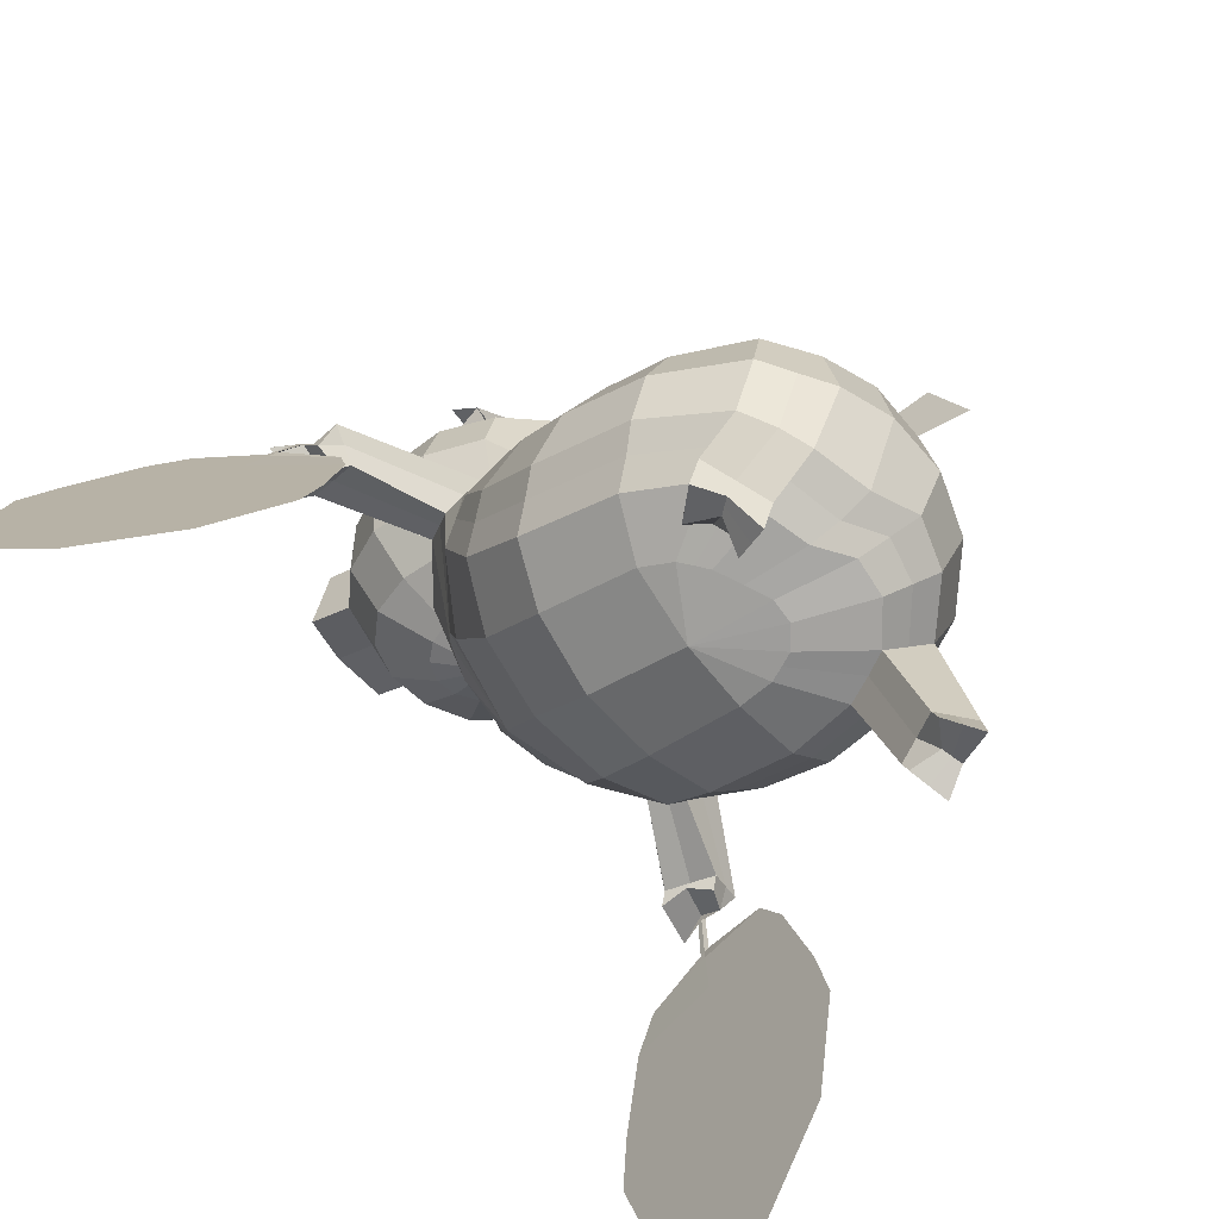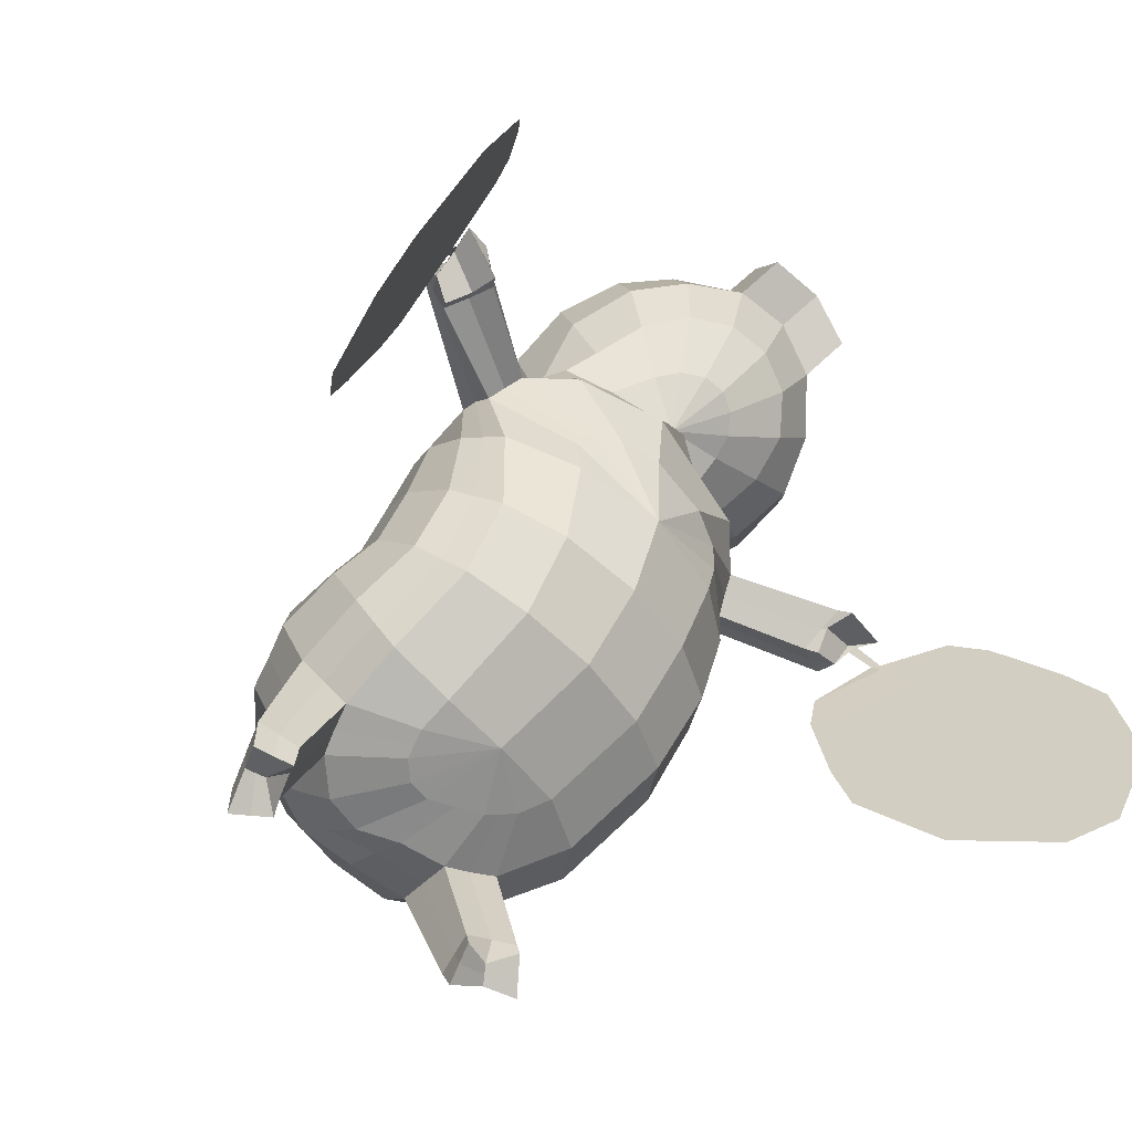
<metadata>
{"format":"obj","ext":"obj","renderer":"f3d","projection":"perspective","resolution":1024,"background":"white","views":[{"elev":-63.3,"azim":-60.0,"up":"+Y"},{"elev":-74.9,"azim":123.3,"up":"+Y"}]}
</metadata>
<code>
o Sphere
v -0.000124 2.958 -0.7147
v 0.192 2.975 -0.6986
v 0.06935 2.965 -0.7091
v 0.3203 2.987 -0.6884
v 0.3225 2.818 -0.5177
v 0.0506 2.958 -0.4698
v 0.1941 2.806 -0.5274
v -0.01886 2.952 -0.4756
v 0.4627 1.036 -0.6595
v 0.5455 0.7334 -0.6768
v 0.24 0.3813 -0.7167
v 0.5355 1.307 -0.5791
v 0.6624 1.03 -0.3192
v 0.7222 0.7307 -0.4294
v 0.3523 0.3335 -0.609
v 0.1722 1.583 0.2567
v 0.4496 1.412 0.1512
v 0.6169 1.169 0.04908
v 0.6497 1.017 0.004052
v 0.7317 0.8401 -0.05826
v 0.7478 0.599 -0.2398
v 0.3556 0.2281 -0.5383
v 0.1674 1.4 0.4402
v 0.4448 1.137 0.4285
v 0.632 0.8435 0.3198
v 0.7019 0.5873 0.1633
v 0.6918 0.3554 -0.03829
v 0.6002 0.2121 -0.2518
v 0.2794 0.0674 -0.5025
v 1.982 -1.289 -1.099
v 1.275 0.4282 -0.6371
v 1.447 0.4357 -0.3926
v 1.308 0.4056 -0.3547
v -0.05142 0.7346 0.9716
v 0.2761 0.508 0.9405
v 0.4922 0.1849 0.8808
v 0.5523 -0.1787 0.7964
v 0.4458 -0.5282 0.7057
v 0.1965 -0.7671 0.6327
v -0.1586 -0.8161 0.5522
v -0.07916 0.7559 1.054
v 0.2324 0.5467 1.129
v 0.4414 0.19 1.175
v 0.4763 -0.2043 1.159
v 0.3434 -0.564 1.093
v 0.09248 -0.7924 0.981
v -0.2055 -0.8357 0.741
v -0.1601 0.7817 1.138
v 0.08397 0.5997 1.313
v 0.2442 0.2763 1.443
v 0.273 -0.1338 1.485
v 0.1358 -0.5359 1.406
v -0.06995 -0.7725 1.226
v -0.2935 -0.8291 0.8813
v -0.286 0.8008 1.197
v -0.1462 0.6454 1.444
v -0.05021 0.3684 1.632
v -0.03354 -0.04054 1.696
v -0.1346 -0.4692 1.591
v -0.2831 -0.7322 1.343
v -0.4094 -0.8079 0.9458
v 0.326 -1.545 1.267
v 0.1334 -1.495 1.18
v 0.1196 -1.525 1.561
v -0.02453 -1.48 1.406
v 0.1009 -0.3214 -0.3015
v -0.04777 -0.6248 0.02514
v 0.06146 1.01 0.7336
v -0.02528 0.7572 0.9055
v 0.3 0.5348 0.8308
v 0.372 0.7793 0.6712
v 0.5614 0.4934 0.5275
v 0.5053 0.2194 0.6975
v 0.5628 -0.1034 0.532
v 0.6334 0.1912 0.3243
v 0.5785 -0.08742 0.0905
v 0.4891 -0.3857 0.3396
v 0.2817 -0.5836 0.1617
v 0.4062 -0.2669 -0.1257
v -0.2504 -0.8329 0.8134
v 1.256 0.4827 -0.4579
v 1.456 0.5641 -0.4987
v 1.489 0.5448 -0.5231
v 1.271 0.4803 -0.4904
v -0.0841 2.764 -0.7569
v 0.05003 2.71 -1.044
v 0.1532 2.599 -1.248
v 0.2204 2.388 -1.461
v 0.2351 2.06 -1.582
v 0.1835 1.604 -1.457
v 0.0838 1.31 -1.194
v 0.4011 1.541 -0.03026
v 0.0175 2.747 -0.6876
v 0.2372 2.677 -0.9097
v 0.4 2.518 -1.099
v 0.4861 2.264 -1.284
v 0.4755 1.905 -1.36
v 0.3668 1.557 -1.288
v 0.1805 1.308 -1.097
v 0.5894 1.136 -0.1487
v 0.7056 0.9532 -0.1849
v 0.08345 2.715 -0.5914
v 0.3592 2.614 -0.7339
v 0.561 2.412 -0.8872
v 0.657 2.127 -1.018
v 0.6311 1.804 -1.079
v 0.4739 1.518 -1.038
v 0.2392 1.296 -0.9656
v 0.7363 0.6694 -0.3282
v 0.3583 0.2837 -0.5692
v 0.1037 2.673 -0.4822
v 0.3967 2.54 -0.5333
v 0.6121 2.321 -0.6053
v 0.7135 2.024 -0.6635
v 0.6614 1.723 -0.7079
v 0.4962 1.466 -0.7541
v 0.3194 1.17 -0.7366
v 1.234 0.4869 -0.5962
v 1.283 0.4863 -0.3228
v 0.07502 2.629 -0.3762
v 0.3461 2.457 -0.3168
v 0.5454 2.217 -0.2893
v 0.6337 1.911 -0.3135
v 0.5101 1.401 -0.3665
v 1.492 0.5613 -0.3239
v 1.42 0.564 -0.6744
v 0.002079 2.588 -0.2891
v 0.2141 2.375 -0.119
v 0.3664 2.112 -0.02763
v 0.5617 1.294 -0.1349
v -0.1022 2.554 -0.2232
v 0.01836 2.33 0.006718
v 0.1062 2.008 0.1601
v 0.1638 -1.327 1.53
v 0.005247 -1.348 1.368
v 0.3702 -1.347 1.235
v 0.1632 -1.363 1.143
v 0.009026 -0.7799 1.113
v 0.2398 -0.5443 1.258
v 0.3728 -0.1767 1.319
v 0.346 0.2266 1.308
v 0.1588 0.5737 1.218
v -0.1187 0.7715 1.093
v 0.1452 -1.432 1.338
v 0.2406 -1.457 1.386
v 0.08422 -1.356 1.256
v 0.267 -1.337 1.382
v 0.2377 2.486 -1.702
v 0.2541 2.177 -1.841
v 0.5328 0.9083 -0.645
v 0.709 0.9006 -0.3653
v 0.7497 0.7309 -0.1508
v 0.6445 0.2898 -0.1434
v 1.557 0.477 -0.6631
v 1.535 -1.359 0.01422
v 0.3229 -0.6474 0.6699
v 0.2194 -0.6775 1.036
v 0.03293 -0.6542 1.316
v -0.2116 -0.6062 1.469
v 0.2297 -1.52 1.223
v 0.04753 -1.503 1.484
v 0.4918 -0.1775 -0.01527
v 0.3856 -0.4849 0.252
v 1.758 -1.324 -0.5426
v 1.387 0.5233 -0.3234
v 1.327 0.5252 -0.635
v 0.2667 -1.355 1.189
v 0.08453 -1.338 1.449
v 0.1929 -1.444 1.362
v 1.631 -0.4561 -0.5397
v 1.362 -0.4978 0.13
v 1.9 -0.4145 -1.209
v 1.775 0.03321 -1.065
v 1.352 -0.0323 -0.01144
v 1.564 0.000455 -0.5382
v 1.872 -1.699 -0.6872
v 1.757 -1.717 -0.4005
v 1.814 -1.708 -0.5439
v 1.384 -0.8071 0.1861
v 1.967 -0.7167 -1.268
v 1.676 -0.7619 -0.5407
v 1.54 0.2601 -0.5633
v 1.528 0.2611 -0.5344
v 1.696 0.2164 -0.9294
v 1.533 0.2212 -0.535
v 1.377 0.1601 -0.1385
v 1.486 0.4924 -0.5
v 1.508 0.5028 -0.5537
v 1.494 0.5121 -0.5261
v -0.1684 0.06043 -0.6797
v -0.4534 2.918 -0.7515
v -0.6455 2.901 -0.7667
v -0.5228 2.912 -0.7572
v -0.7739 2.889 -0.7773
v -0.7717 2.72 -0.6066
v -0.5416 2.905 -0.5179
v -0.6434 2.731 -0.5956
v -0.02831 1.115 -0.8978
v -0.05851 1.012 -0.9471
v 0.1255 0.7321 -0.918
v 0.009337 0.4159 -0.8103
v -0.4721 2.912 -0.5124
v -0.4783 1.199 -0.8116
v -0.5729 0.9136 -0.9029
v -0.329 0.4637 -0.8417
v -0.6361 1.265 -0.687
v -0.7542 1.258 -0.5854
v -0.8541 1.009 -0.7403
v -0.5319 0.4738 -0.7999
v -0.5232 1.596 0.1773
v -0.7537 1.461 -0.001847
v -0.8825 1.282 -0.1819
v -0.9102 1.14 -0.3216
v -0.9661 1.112 -0.382
v -0.9865 0.8969 -0.575
v -0.6216 0.387 -0.7441
v -0.582 1.449 0.3409
v -0.8723 1.268 0.2297
v -1.05 1.053 0.04097
v -1.127 0.8382 -0.1665
v -1.117 0.6455 -0.3678
v -0.9897 0.4717 -0.5532
v -0.6475 0.2199 -0.6854
v -2.442 -0.3096 -2.119
v -1.392 0.9751 -1.182
v -1.585 0.9711 -0.9474
v -1.459 0.8991 -0.9132
v -0.4349 0.8081 1.223
v -0.4188 0.6702 1.489
v -0.3895 -0.04759 1.76
v -0.4137 -0.4363 1.633
v -0.4902 -0.7018 1.332
v -0.5324 -0.7802 0.9297
v -0.5153 -0.7674 0.4879
v -0.4425 0.8253 0.9724
v -0.8224 0.7793 0.9626
v -1.145 0.5997 0.9299
v -1.363 0.3281 0.892
v -1.45 0.008571 0.8174
v -1.406 -0.2867 0.7129
v -1.214 -0.5174 0.5366
v -0.9085 -0.6358 0.4535
v -0.7929 0.784 1.061
v -1.081 0.5913 1.169
v -1.258 0.2644 1.307
v -1.318 -0.0963 1.294
v -1.261 -0.4105 1.159
v -1.109 -0.604 0.9141
v -0.8666 -0.6801 0.6266
v -0.707 0.7938 1.152
v -0.9162 0.6008 1.354
v -1.034 0.2668 1.517
v -1.03 -0.1586 1.575
v -0.9759 -0.5242 1.387
v -0.8936 -0.6945 1.079
v -0.7694 -0.7189 0.7551
v -0.5814 0.8027 1.211
v -0.6868 0.6198 1.468
v -0.742 0.3469 1.651
v -0.7434 -0.0798 1.702
v -0.6755 -0.5317 1.509
v -0.6644 -0.7248 1.183
v -0.6486 -0.7503 0.8472
v -1.441 -1.364 0.9978
v -1.274 -1.309 0.8711
v -1.163 -1.488 1.19
v -1.061 -1.404 1.018
v -0.7344 -0.1433 -0.45
v -0.8525 -0.4523 -0.08808
v -0.4416 -0.5862 -0.07253
v -0.3233 -0.2792 -0.4256
v -0.6853 1.095 0.6282
v -0.7806 0.8411 0.8246
v -1.105 0.7017 0.7041
v -1.005 0.9538 0.4725
v -1.202 0.7447 0.2852
v -1.328 0.461 0.5368
v -1.409 0.1933 0.3527
v -1.285 0.4931 0.0573
v -0.4032 0.8613 0.898
v -0.3132 1.119 0.7173
v -1.246 0.2501 -0.1781
v -1.357 -0.06831 0.1625
v -1.167 -0.2911 -0.01929
v -1.07 0.02872 -0.3635
v -0.8179 -0.6996 0.6925
v -0.2249 2.534 -0.2066
v -0.2095 2.302 0.04031
v -0.193 1.955 0.2152
v -0.2085 1.498 0.4139
v -0.2243 2.7 -0.4825
v -1.383 0.9878 -0.9895
v -1.557 1.119 -1.009
v -1.584 1.12 -1.052
v -0.2061 2.762 -0.786
v -0.178 2.721 -1.067
v -0.1414 2.617 -1.317
v -0.09779 2.419 -1.544
v -0.05733 2.105 -1.675
v -0.04053 1.61 -1.526
v -0.03479 1.303 -1.234
v -1.396 0.9972 -1.022
v -0.3294 2.742 -0.777
v -0.4032 2.67 -1.081
v -0.4382 2.546 -1.305
v -0.4196 2.33 -1.525
v -0.3564 2.006 -1.638
v -0.27 1.563 -1.491
v -0.1523 1.293 -1.205
v -0.6754 1.534 -0.1451
v -0.4357 2.707 -0.7247
v -0.6002 2.602 -0.979
v -0.6933 2.42 -1.198
v -0.6975 2.157 -1.39
v -0.6189 1.807 -1.446
v -0.4651 1.485 -1.345
v -0.252 1.274 -1.124
v -0.7556 1.237 -0.3781
v -0.8635 1.208 -0.4764
v -0.5087 2.662 -0.6395
v -0.735 2.516 -0.8227
v -0.8688 2.284 -1.002
v -0.8913 1.989 -1.134
v -0.7988 1.68 -1.178
v -0.5804 1.432 -1.109
v -0.3166 1.254 -1.001
v -0.9239 0.9596 -0.6514
v -0.5833 0.4354 -0.7697
v -0.5374 2.616 -0.5338
v -0.7879 2.434 -0.6267
v -0.9354 2.19 -0.719
v -0.9606 1.897 -0.7867
v -0.8405 1.617 -0.824
v -0.6144 1.394 -0.8389
v -0.3774 1.15 -0.7935
v -1.349 1.019 -1.121
v -1.419 0.9593 -0.8592
v -0.5172 2.576 -0.4235
v -0.7478 2.365 -0.4023
v -0.883 2.115 -0.3991
v -0.9079 1.82 -0.4376
v -0.6786 1.373 -0.4833
v -1.605 1.077 -0.8389
v -1.507 1.158 -1.178
v -0.4512 2.548 -0.3246
v -0.6226 2.313 -0.1869
v -0.7256 2.049 -0.1165
v -0.7664 1.342 -0.3084
v -0.3474 2.533 -0.2426
v -0.4342 2.3 -0.0301
v -0.4837 1.986 0.107
v -1.164 -1.29 1.243
v -1.067 -1.266 1.04
v -1.442 -1.166 1.051
v -1.28 -1.17 0.8922
v -1 -0.6469 1.005
v -1.115 -0.462 1.291
v -1.174 -0.1357 1.437
v -1.138 0.2513 1.428
v -0.9982 0.5946 1.261
v -0.7496 0.7904 1.105
v -1.226 -1.312 1.034
v -1.307 -1.342 1.102
v -1.173 -1.218 0.9659
v -1.303 -1.228 1.147
v -0.4101 0.3734 1.972
v -0.4101 0.3827 1.698
v -0.4101 0.8032 1.797
v -0.08036 2.502 -1.786
v -0.03922 2.206 -1.925
v -0.4021 2.428 -1.768
v -0.3371 2.123 -1.901
v 0.07518 0.8719 -0.9187
v -0.5523 1.091 -0.8551
v -0.8229 1.17 -0.6593
v -0.9827 1.025 -0.4803
v -1.058 0.573 -0.4561
v -1.654 1.107 -1.203
v -2.097 -0.7938 -1.074
v -0.4547 -0.5763 1.483
v -1.311 -0.4005 0.633
v -1.184 -0.5065 1.039
v -0.9348 -0.6094 1.233
v -0.6629 -0.6372 1.341
v -1.358 -1.336 0.9344
v -1.112 -1.446 1.104
v -1.158 0.1446 -0.2687
v -1.263 -0.1782 0.07607
v -2.269 -0.5517 -1.597
v -1.512 1.018 -0.849
v -1.428 1.088 -1.15
v -1.361 -1.168 0.9715
v -1.115 -1.278 1.141
v -1.266 -1.327 1.068
v -1.952 0.2251 -1.341
v -1.745 -0.0661 -0.7127
v -2.159 0.5163 -1.97
v -1.948 0.8636 -1.701
v -1.622 0.4048 -0.7125
v -1.785 0.6338 -1.207
v -2.454 -0.8334 -1.844
v -2.366 -0.958 -1.575
v -2.41 -0.8957 -1.71
v -1.839 -0.3646 -0.7492
v -2.289 0.2674 -2.113
v -2.064 -0.0486 -1.431
v -1.701 0.8778 -1.158
v -1.691 0.8678 -1.13
v -1.836 0.9772 -1.521
v -1.705 0.832 -1.142
v -1.595 0.6254 -0.778
v -1.598 1.063 -1.04
v -1.61 1.092 -1.091
v -1.598 1.09 -1.061
v -1.685 0.8865 -1.113
v 1.53 0.2904 -0.5101
f 116 115 124 12
f 94 93 8 7
f 201 200 10 11
f 373 199 9 150
f 16 133 289 290
f 102 103 5 6
f 11 10 14 15
f 150 9 13 151
f 198 108 117
f 198 99 108
f 110 109 21 22
f 82 125 32 83
f 101 100 19 20
f 117 116 12
f 22 21 28 29
f 152 20 27 153
f 20 19 26 27
f 19 18 25 26
f 18 17 24 25
f 17 16 23 24
f 123 122 129 92
f 92 129 133 16
f 190 201 11
f 190 11 15
f 190 15 110 22
f 190 22 29
f 69 280 235 34
f 73 70 35 36
f 77 74 37 38
f 67 78 39 40
f 270 67 40 234
f 183 182 184 185
f 70 69 34 35
f 74 73 36 37
f 81 118 31 84
f 163 77 38 156
f 167 136 62 160
f 40 39 46 47
f 156 38 45 157
f 38 37 44 45
f 37 36 43 44
f 36 35 42 43
f 35 34 41 42
f 80 138 53 54
f 139 140 51 52
f 140 141 50 51
f 141 142 49 50
f 142 143 48 49
f 54 53 60 61
f 158 52 59 159
f 52 51 58 59
f 51 50 57 58
f 50 49 56 57
f 49 48 55 56
f 234 40 47
f 34 235 41
f 234 47 80 54
f 41 235 48 143
f 234 54 61
f 48 235 55
f 234 61 233
f 61 60 232 233
f 159 59 231 380
f 59 58 230 231
f 56 55 228 229
f 55 235 228
f 169 145 64 161
f 146 137 63 144
f 147 134 64 145
f 168 135 65 161
f 153 27 76 162
f 162 76 77 163
f 26 25 72 75
f 75 72 73 74
f 24 23 68 71
f 71 68 69 70
f 190 29 66 271
f 271 66 67 270
f 29 28 79 66
f 66 79 78 67
f 27 26 75 76
f 76 75 74 77
f 25 24 71 72
f 72 71 70 73
f 68 281 280 69
f 53 138 146 135
f 45 139 147 136
f 130 92 17 18
f 199 198 117 9
f 124 123 92 130
f 103 94 7 5
f 15 14 109 110
f 13 12 100 101
f 89 299 370 149
f 198 91 99
f 301 300 90 91
f 300 299 89 90
f 298 88 148 369
f 298 297 87 88
f 297 296 86 87
f 296 295 85 86
f 198 301 91
f 189 188 182 183
f 91 90 98 99
f 90 89 97 98
f 89 88 96 97
f 88 87 95 96
f 87 86 94 95
f 86 85 93 94
f 119 81 84 33
f 13 101 82 126
f 99 98 107 108
f 98 97 106 107
f 97 96 105 106
f 96 95 104 105
f 95 94 103 104
f 93 102 6 8
f 21 109 81 119
f 101 20 125 82
f 108 107 116 117
f 107 106 115 116
f 106 105 114 115
f 105 104 113 114
f 104 103 112 113
f 103 102 111 112
f 152 21 119 165
f 151 13 126 166
f 115 114 123 124
f 114 113 122 123
f 113 112 121 122
f 112 111 120 121
f 109 14 118 81
f 12 124 130 100
f 8 6 3 1
f 5 7 2 4
f 122 121 128 129
f 121 120 127 128
f 100 130 18 19
f 6 5 4 3
f 129 128 132 133
f 128 127 131 132
f 157 45 136 167
f 138 46 137 146
f 139 52 134 147
f 158 53 135 168
f 23 290 281 68
f 7 8 1 2
f 2 1 3 4
f 295 291 85
f 85 291 93
f 93 291 102
f 102 291 111
f 111 291 120
f 120 291 127
f 127 291 131
f 16 290 23
f 9 117 12 13
f 16 17 92
f 133 132 288 289
f 132 131 287 288
f 131 291 287
f 136 147 145 62
f 135 146 144 65
f 160 62 145 169
f 42 41 143 142
f 43 42 142 141
f 44 43 141 140
f 45 44 140 139
f 47 46 138 80
f 370 369 148 149
f 88 89 149 148
f 63 160 169 144
f 52 158 168 134
f 46 157 167 137
f 14 151 166 118
f 20 152 165 125
f 79 162 163 78
f 28 153 162 79
f 134 168 161 64
f 144 169 161 65
f 60 159 380 232
f 53 158 159 60
f 39 156 157 46
f 137 167 160 63
f 78 163 156 39
f 118 166 154 31
f 171 170 181 179
f 170 172 180 181
f 21 152 153 28
f 10 150 151 14
f 200 373 150 10
f 164 30 176 178
f 155 164 178 177
f 179 181 164 155
f 181 180 30 164
f 175 173 172 170
f 174 175 170 171
f 185 184 173 175
f 165 119 33 32
f 166 126 154
f 126 82 83 154
f 186 185 175 174
f 31 154 83 84
f 125 165 32
f 84 83 32 33
f 32 83 189 187
f 83 154 188 189
f 334 206 342 333
f 312 197 202 311
f 201 205 204 200
f 373 374 203 199
f 210 290 289 351
f 320 196 195 321
f 205 209 208 204
f 374 375 207 203
f 198 335 326
f 198 326 317
f 328 216 215 327
f 293 294 226 343
f 319 214 213 318
f 335 206 334
f 216 223 222 215
f 376 377 221 214
f 214 221 220 213
f 213 220 219 212
f 212 219 218 211
f 211 218 217 210
f 341 310 347 340
f 310 210 351 347
f 190 205 201
f 190 209 205
f 190 216 328 209
f 190 223 216
f 273 236 235 280
f 277 238 237 274
f 283 240 239 278
f 269 242 241 284
f 270 234 242 269
f 408 410 409 407
f 274 237 236 273
f 278 239 238 277
f 292 302 225 336
f 388 381 240 283
f 392 385 264 354
f 242 249 248 241
f 381 382 247 240
f 240 247 246 239
f 239 246 245 238
f 238 245 244 237
f 237 244 243 236
f 286 256 255 356
f 357 254 253 358
f 358 253 252 359
f 359 252 251 360
f 360 251 250 361
f 256 263 262 255
f 383 384 261 254
f 254 261 260 253
f 253 260 259 252
f 252 259 258 251
f 251 258 257 250
f 234 249 242
f 236 243 235
f 234 256 286 249
f 243 361 250 235
f 234 263 256
f 250 257 235
f 234 233 263
f 263 233 232 262
f 384 380 231 261
f 261 231 230 260
f 258 229 228 257
f 257 228 235
f 394 386 266 363
f 364 362 265 355
f 365 363 266 352
f 393 386 267 353
f 377 387 282 221
f 387 388 283 282
f 220 279 276 219
f 279 278 277 276
f 218 275 272 217
f 275 274 273 272
f 190 271 268 223
f 271 270 269 268
f 223 268 285 222
f 268 269 284 285
f 221 282 279 220
f 282 283 278 279
f 219 276 275 218
f 276 277 274 275
f 272 273 280 281
f 255 353 364 356
f 247 354 365 357
f 348 212 211 310
f 199 203 335 198
f 342 348 310 341
f 321 195 197 312
f 209 328 327 208
f 207 319 318 206
f 307 372 370 299
f 198 317 309
f 301 309 308 300
f 300 308 307 299
f 298 369 371 306
f 298 306 305 297
f 297 305 304 296
f 296 304 303 295
f 198 309 301
f 414 408 407 413
f 309 317 316 308
f 308 316 315 307
f 307 315 314 306
f 306 314 313 305
f 305 313 312 304
f 304 312 311 303
f 337 227 302 292
f 207 344 293 319
f 317 326 325 316
f 316 325 324 315
f 315 324 323 314
f 314 323 322 313
f 313 322 321 312
f 311 202 196 320
f 215 337 292 327
f 319 293 343 214
f 326 335 334 325
f 325 334 333 324
f 324 333 332 323
f 323 332 331 322
f 322 331 330 321
f 321 330 329 320
f 376 390 337 215
f 375 391 344 207
f 333 342 341 332
f 332 341 340 331
f 331 340 339 330
f 330 339 338 329
f 327 292 336 208
f 206 318 348 342
f 202 191 193 196
f 195 194 192 197
f 340 347 346 339
f 339 346 345 338
f 318 213 212 348
f 196 193 194 195
f 347 351 350 346
f 346 350 349 345
f 382 392 354 247
f 356 364 355 248
f 357 365 352 254
f 383 393 353 255
f 217 272 281 290
f 197 192 191 202
f 192 194 193 191
f 295 303 291
f 303 311 291
f 311 320 291
f 320 329 291
f 329 338 291
f 338 345 291
f 345 349 291
f 210 217 290
f 203 207 206 335
f 210 310 211
f 351 289 288 350
f 350 288 287 349
f 349 287 291
f 354 264 363 365
f 353 267 362 364
f 385 394 363 264
f 244 360 361 243
f 245 359 360 244
f 246 358 359 245
f 247 357 358 246
f 249 286 356 248
f 370 372 371 369
f 306 371 372 307
f 265 362 394 385
f 254 352 393 383
f 248 355 392 382
f 208 336 391 375
f 214 343 390 376
f 285 284 388 387
f 222 285 387 377
f 352 266 386 393
f 362 267 386 394
f 262 232 380 384
f 255 262 384 383
f 241 248 382 381
f 355 265 385 392
f 284 241 381 388
f 336 225 378 391
f 396 404 406 395
f 395 406 405 397
f 215 222 377 376
f 204 208 375 374
f 200 204 374 373
f 389 403 401 224
f 379 402 403 389
f 404 379 389 406
f 406 389 224 405
f 400 395 397 398
f 399 396 395 400
f 410 400 398 409
f 390 226 227 337
f 391 378 344
f 344 378 294 293
f 411 399 400 410
f 225 302 294 378
f 343 226 390
f 302 227 226 294
f 226 412 414 294
f 294 414 413 378
f 408 414 412 415
f 408 415 411 410
f 183 416 187 189
f 183 185 186 416
f 58 57 367 230
f 57 56 229 367
f 260 230 367 259
f 259 367 229 258
f 366 368 229 367

</code>
